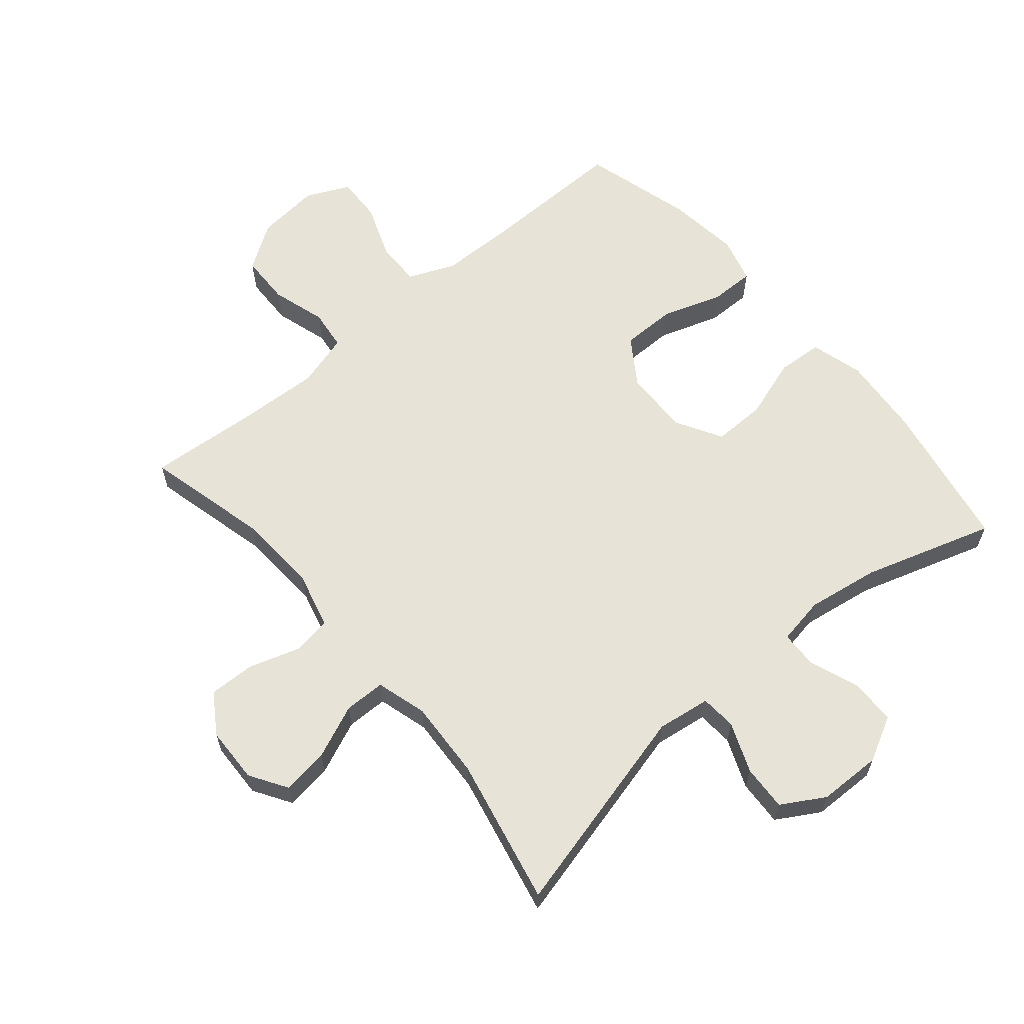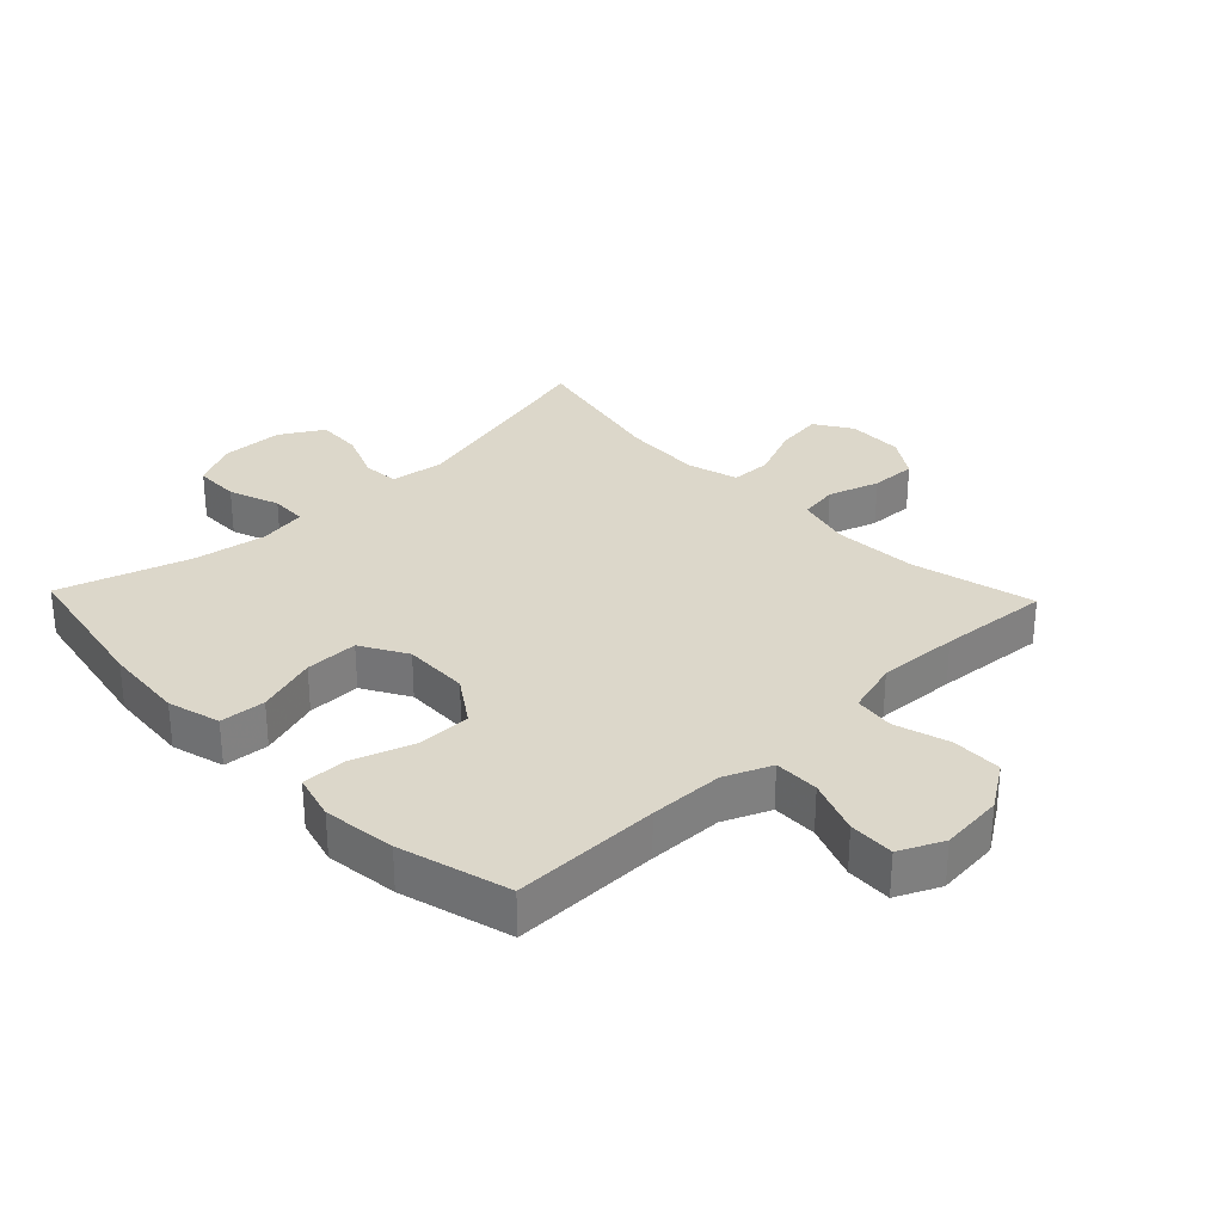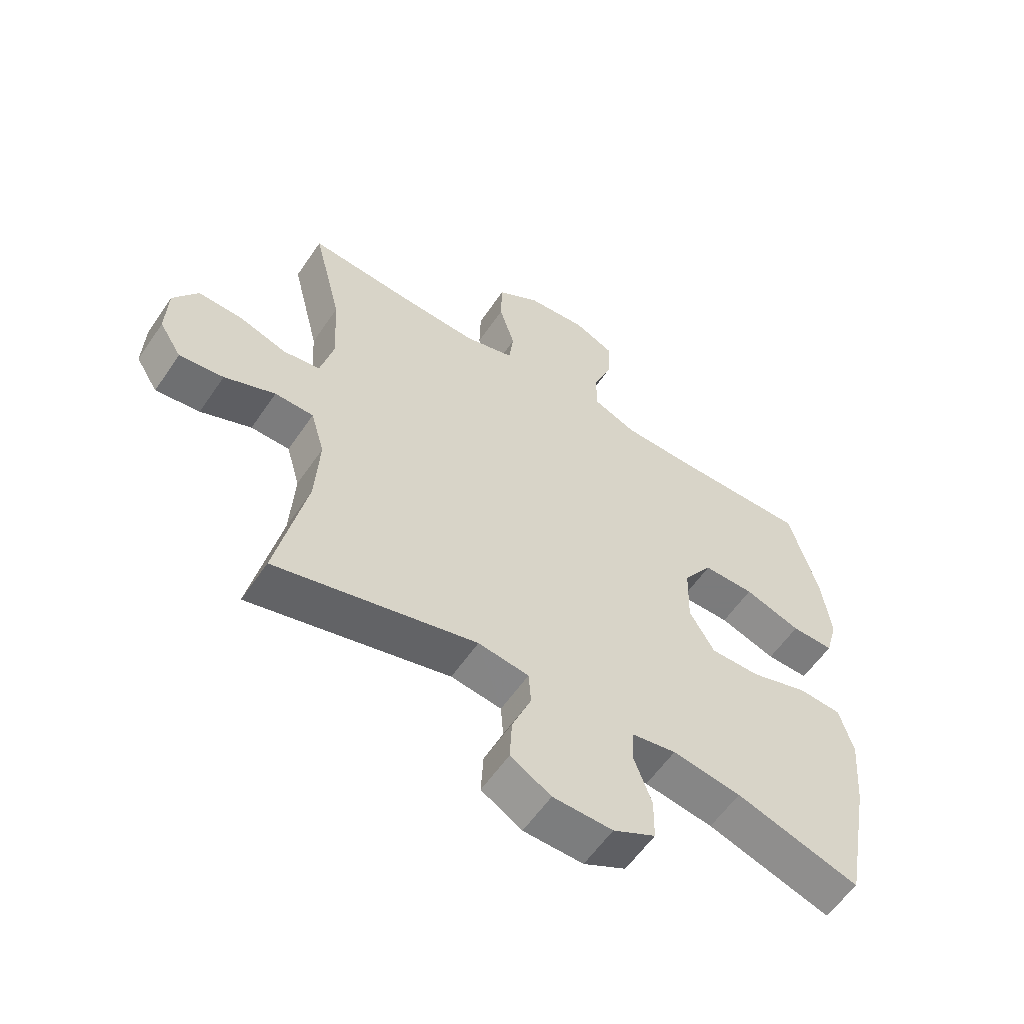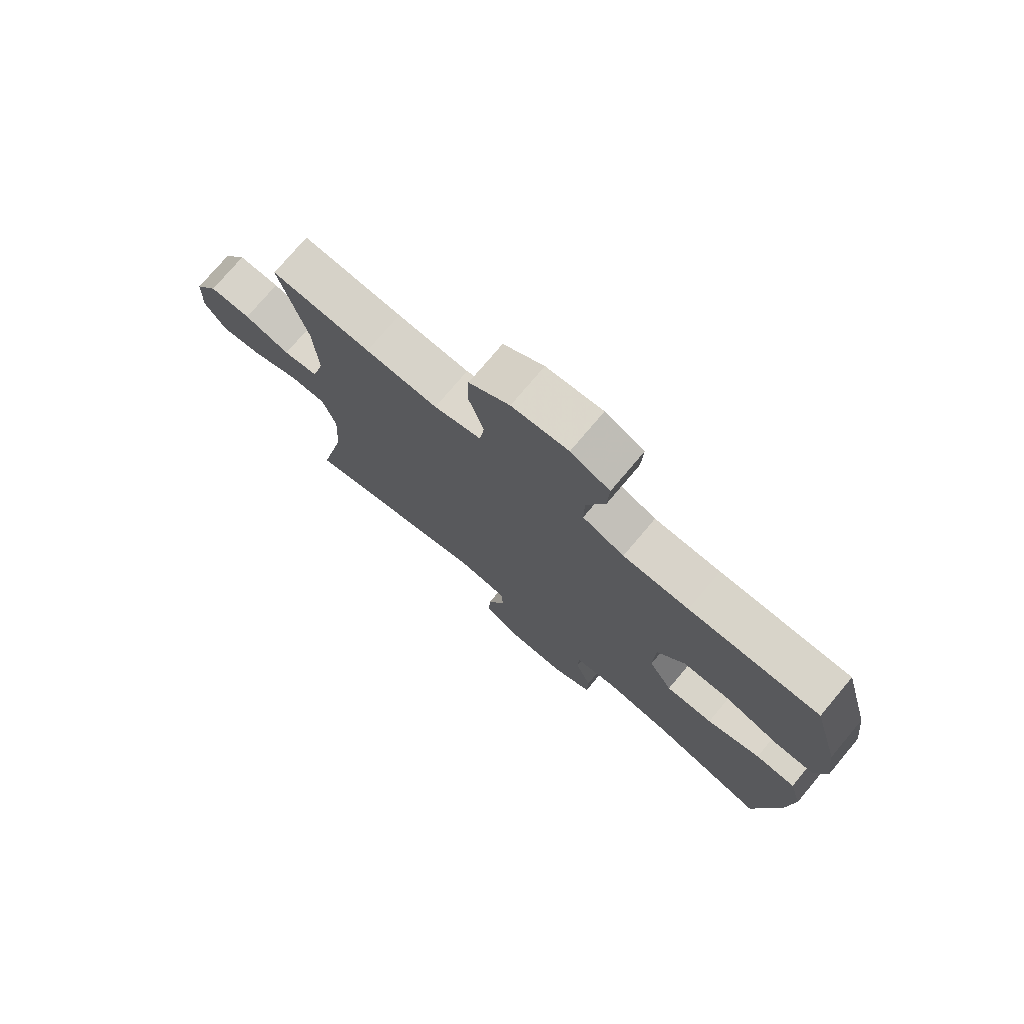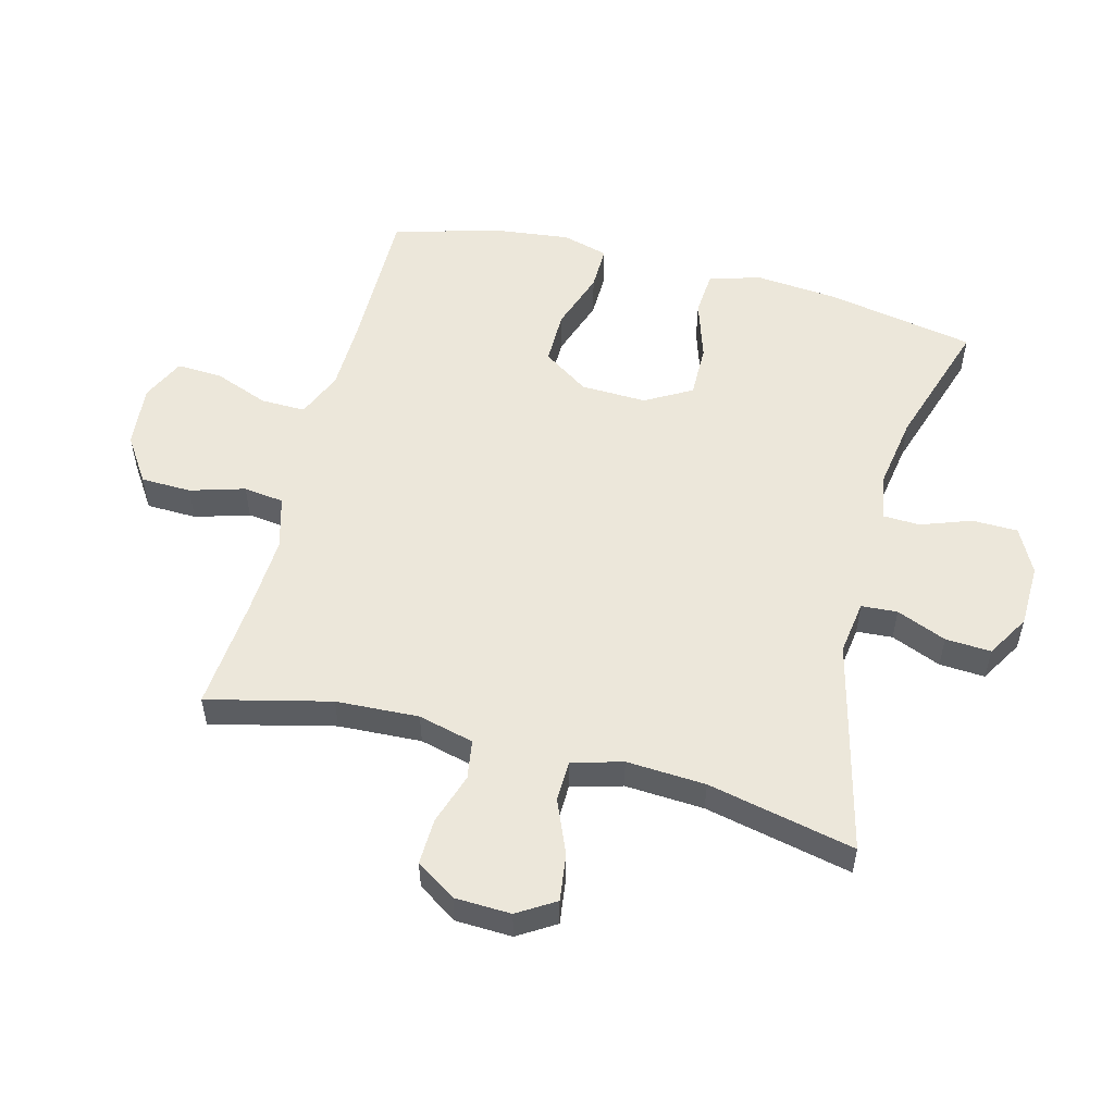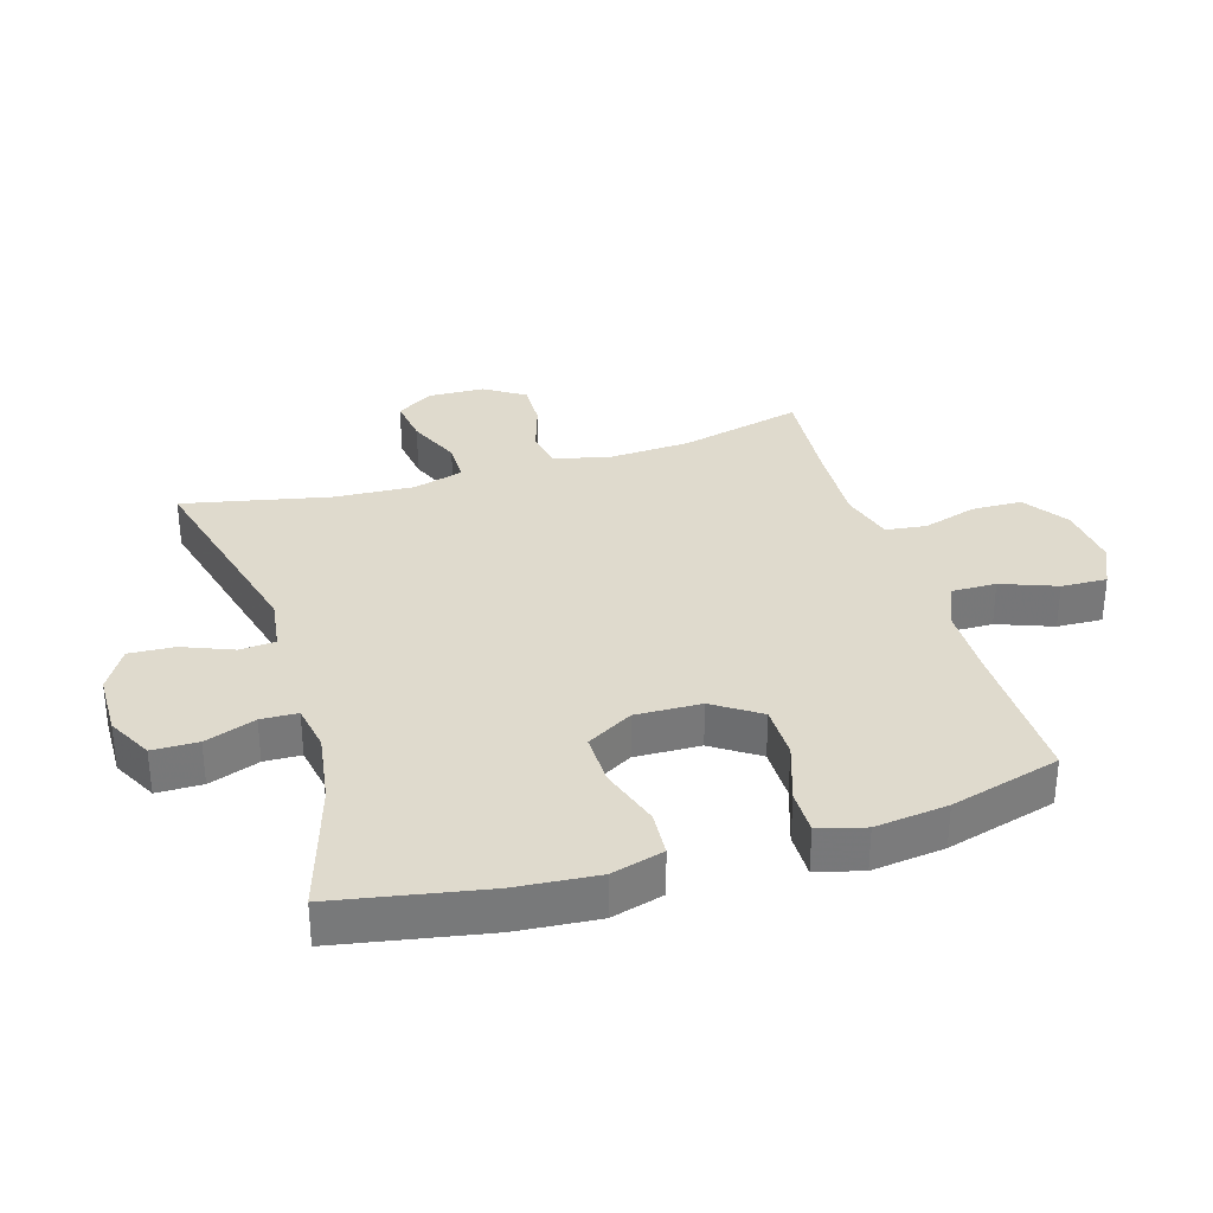
<metadata>
{"format":"obj","ext":"obj","renderer":"f3d","projection":"perspective","resolution":1024,"background":"white","views":[{"elev":62.2,"azim":139.8,"up":"+Y"},{"elev":30.4,"azim":-43.8,"up":"+Y"},{"elev":-58.4,"azim":146.0,"up":"+Z"},{"elev":75.6,"azim":-139.9,"up":"+Z"},{"elev":53.9,"azim":104.8,"up":"+Y"},{"elev":32.7,"azim":-107.0,"up":"+Y"}]}
</metadata>
<code>
v 0.5 0.07 -0.5
v 0.163 0.07 -0.415
v 0.078 0.07 -0.427
v 0.074 0.07 -0.484
v 0.106 0.07 -0.563
v 0.11 0.07 -0.635
v 0.042 0.07 -0.675
v -0.058 0.07 -0.677
v -0.129 0.07 -0.64
v -0.13 0.07 -0.568
v -0.101 0.07 -0.488
v -0.103 0.07 -0.43
v -0.178 0.07 -0.417
v -0.293 0.07 -0.435
v -0.5 0.07 -0.5
v -0.544 0.07 -0.264
v -0.555 0.07 -0.135
v -0.532 0.07 -0.052
v -0.46 0.07 -0.047
v -0.364 0.07 -0.078
v -0.28 0.07 -0.079
v -0.238 0.07 -0.006
v -0.241 0.07 0.098
v -0.29 0.07 0.171
v -0.376 0.07 0.171
v -0.471 0.07 0.139
v -0.542 0.07 0.138
v -0.562 0.07 0.211
v -0.548 0.07 0.326
v -0.5 0.07 0.5
v -0.267 0.07 0.497
v -0.15 0.07 0.499
v -0.076 0.07 0.53
v -0.077 0.07 0.601
v -0.11 0.07 0.688
v -0.113 0.07 0.76
v -0.044 0.07 0.792
v 0.056 0.07 0.782
v 0.128 0.07 0.734
v 0.13 0.07 0.654
v 0.104 0.07 0.568
v 0.112 0.07 0.504
v 0.196 0.07 0.48
v 0.324 0.07 0.486
v 0.5 0.07 0.5
v 0.452 0.07 0.305
v 0.445 0.07 0.174
v 0.467 0.07 0.086
v 0.529 0.07 0.076
v 0.61 0.07 0.102
v 0.683 0.07 0.104
v 0.724 0.07 0.041
v 0.727 0.07 -0.048
v 0.69 0.07 -0.107
v 0.616 0.07 -0.097
v 0.531 0.07 -0.061
v 0.466 0.07 -0.062
v 0.443 0.07 -0.142
v 0.45 0.07 -0.267
v 0.5 0 -0.5
v 0.163 0 -0.415
v 0.078 0 -0.427
v 0.074 0 -0.484
v 0.106 0 -0.563
v 0.11 0 -0.635
v 0.042 0 -0.675
v -0.058 0 -0.677
v -0.129 0 -0.64
v -0.13 0 -0.568
v -0.101 0 -0.488
v -0.103 0 -0.43
v -0.178 0 -0.417
v -0.293 0 -0.435
v -0.5 0 -0.5
v -0.544 0 -0.264
v -0.555 0 -0.135
v -0.532 0 -0.052
v -0.46 0 -0.047
v -0.364 0 -0.078
v -0.28 0 -0.079
v -0.238 0 -0.006
v -0.241 0 0.098
v -0.29 0 0.171
v -0.376 0 0.171
v -0.471 0 0.139
v -0.542 0 0.138
v -0.562 0 0.211
v -0.548 0 0.326
v -0.5 0 0.5
v -0.267 0 0.497
v -0.15 0 0.499
v -0.076 0 0.53
v -0.077 0 0.601
v -0.11 0 0.688
v -0.113 0 0.76
v -0.044 0 0.792
v 0.056 0 0.782
v 0.128 0 0.734
v 0.13 0 0.654
v 0.104 0 0.568
v 0.112 0 0.504
v 0.196 0 0.48
v 0.324 0 0.486
v 0.5 0 0.5
v 0.452 0 0.305
v 0.445 0 0.174
v 0.467 0 0.086
v 0.529 0 0.076
v 0.61 0 0.102
v 0.683 0 0.104
v 0.724 0 0.041
v 0.727 0 -0.048
v 0.69 0 -0.107
v 0.616 0 -0.097
v 0.531 0 -0.061
v 0.466 0 -0.062
v 0.443 0 -0.142
v 0.45 0 -0.267
f 54 55 56
f 53 54 56
f 52 53 56
f 51 52 56
f 50 51 56
f 49 50 56
f 48 49 56 57
f 47 48 57 58
f 44 45 46
f 43 44 46 47
f 42 43 47 58
f 39 40 41
f 38 39 41
f 37 38 41
f 36 37 41
f 35 36 41
f 34 35 41
f 33 34 41 42
f 42 58 59
f 33 42 59
f 32 33 59
f 29 30 31
f 28 29 31
f 27 28 31
f 26 27 31
f 25 26 31
f 24 25 31 32
f 18 19 20
f 17 18 20
f 16 17 20
f 15 16 20
f 14 15 20
f 13 14 20 21
f 12 13 21 22
f 9 10 11
f 8 9 11
f 7 8 11
f 6 7 11
f 5 6 11
f 4 5 11
f 3 4 11 12
f 12 22 23
f 3 12 23
f 2 3 23
f 24 32 59
f 23 24 59
f 2 23 59
f 1 2 59
f 115 114 113
f 115 113 112
f 115 112 111
f 115 111 110
f 115 110 109
f 115 109 108
f 116 115 108 107
f 117 116 107 106
f 105 104 103
f 106 105 103 102
f 117 106 102 101
f 100 99 98
f 100 98 97
f 100 97 96
f 100 96 95
f 100 95 94
f 100 94 93
f 101 100 93 92
f 118 117 101
f 118 101 92
f 118 92 91
f 90 89 88
f 90 88 87
f 90 87 86
f 90 86 85
f 90 85 84
f 91 90 84 83
f 79 78 77
f 79 77 76
f 79 76 75
f 79 75 74
f 79 74 73
f 80 79 73 72
f 81 80 72 71
f 70 69 68
f 70 68 67
f 70 67 66
f 70 66 65
f 70 65 64
f 70 64 63
f 71 70 63 62
f 82 81 71
f 82 71 62
f 82 62 61
f 118 91 83
f 118 83 82
f 118 82 61
f 118 61 60
f 1 60 61 2
f 2 61 62 3
f 3 62 63 4
f 4 63 64 5
f 5 64 65 6
f 6 65 66 7
f 7 66 67 8
f 8 67 68 9
f 9 68 69 10
f 10 69 70 11
f 11 70 71 12
f 12 71 72 13
f 13 72 73 14
f 14 73 74 15
f 15 74 75 16
f 16 75 76 17
f 17 76 77 18
f 18 77 78 19
f 19 78 79 20
f 20 79 80 21
f 21 80 81 22
f 22 81 82 23
f 23 82 83 24
f 24 83 84 25
f 25 84 85 26
f 26 85 86 27
f 27 86 87 28
f 28 87 88 29
f 29 88 89 30
f 30 89 90 31
f 31 90 91 32
f 32 91 92 33
f 33 92 93 34
f 34 93 94 35
f 35 94 95 36
f 36 95 96 37
f 37 96 97 38
f 38 97 98 39
f 39 98 99 40
f 40 99 100 41
f 41 100 101 42
f 42 101 102 43
f 43 102 103 44
f 44 103 104 45
f 45 104 105 46
f 46 105 106 47
f 47 106 107 48
f 48 107 108 49
f 49 108 109 50
f 50 109 110 51
f 51 110 111 52
f 52 111 112 53
f 53 112 113 54
f 54 113 114 55
f 55 114 115 56
f 56 115 116 57
f 57 116 117 58
f 58 117 118 59
f 59 118 60 1

</code>
